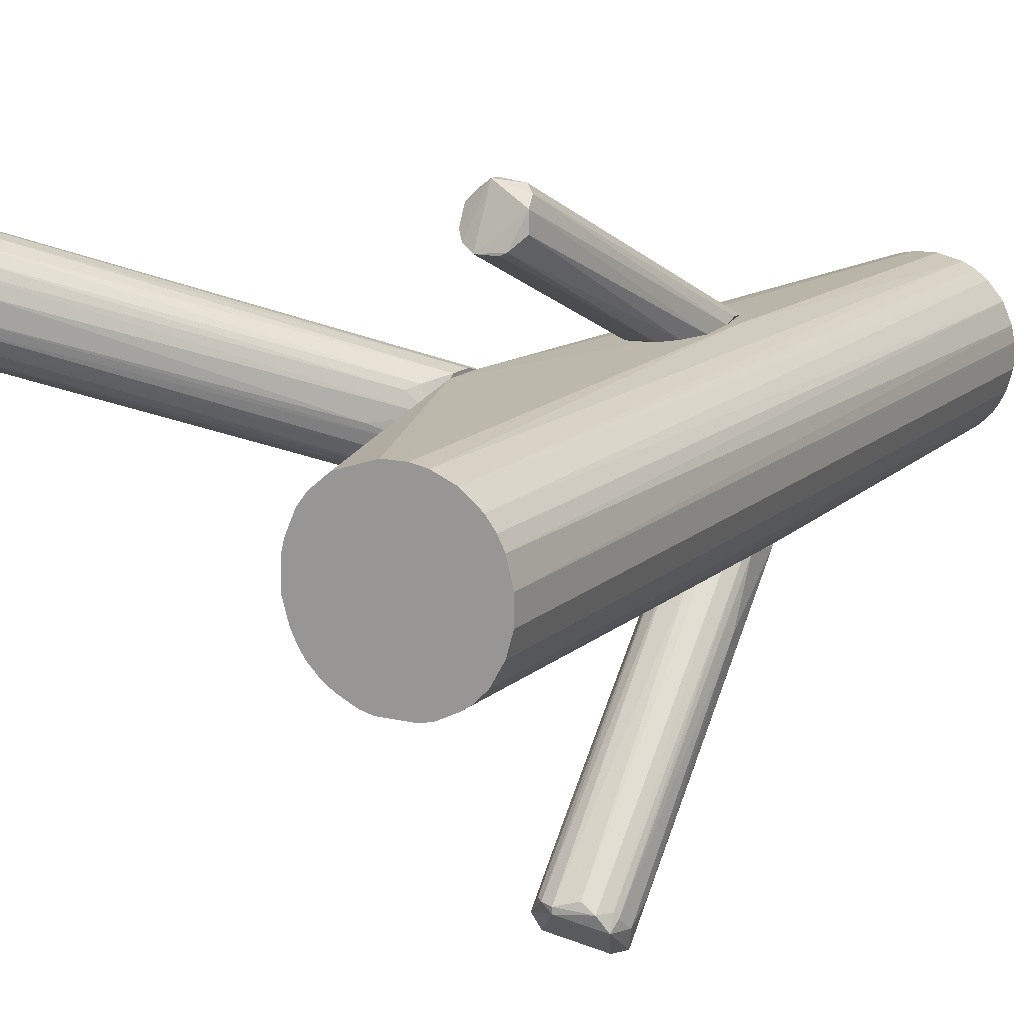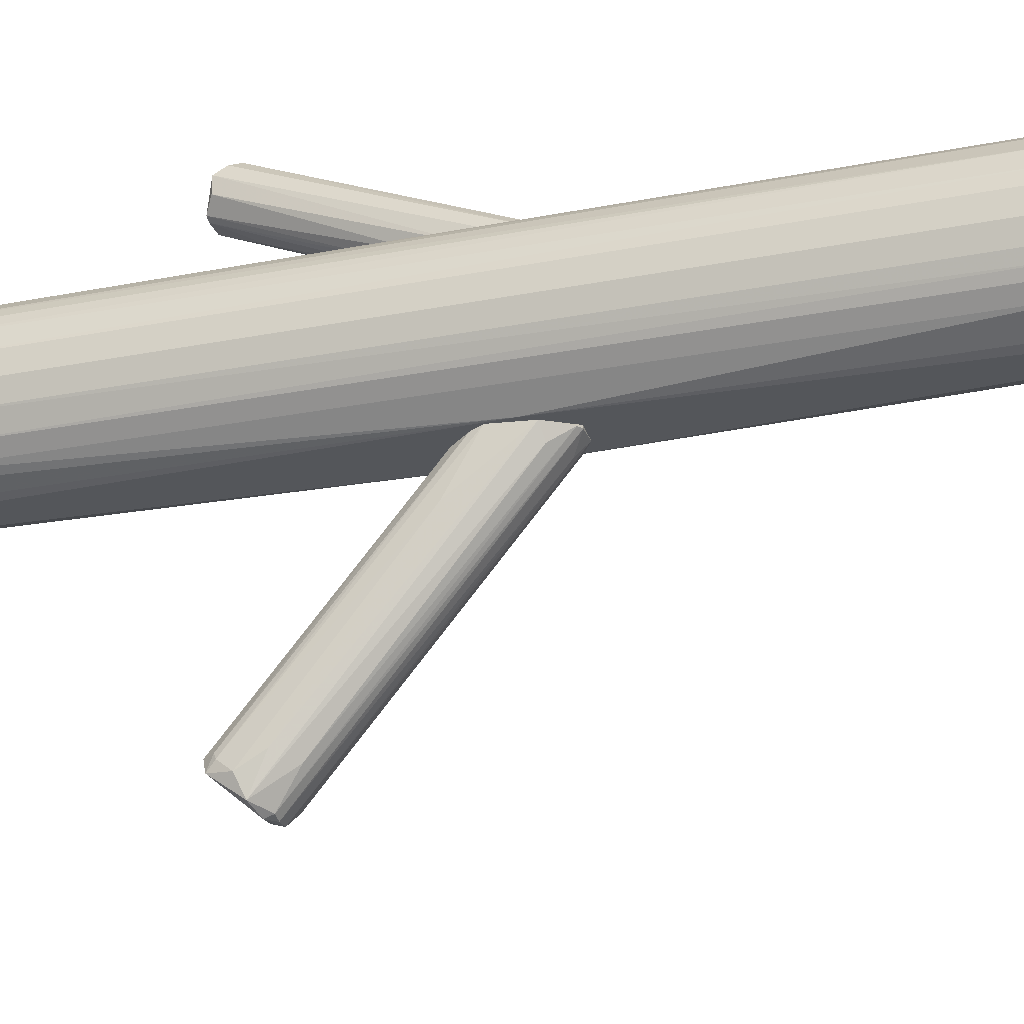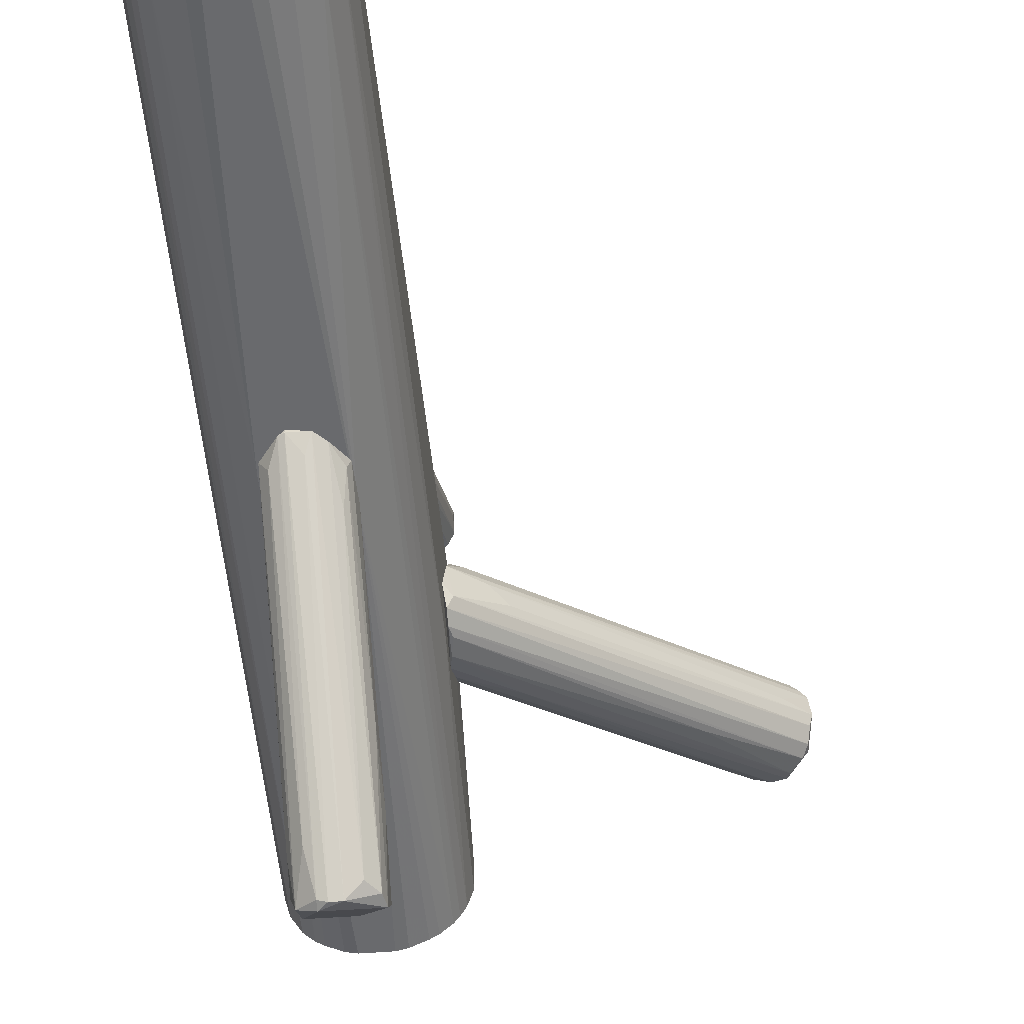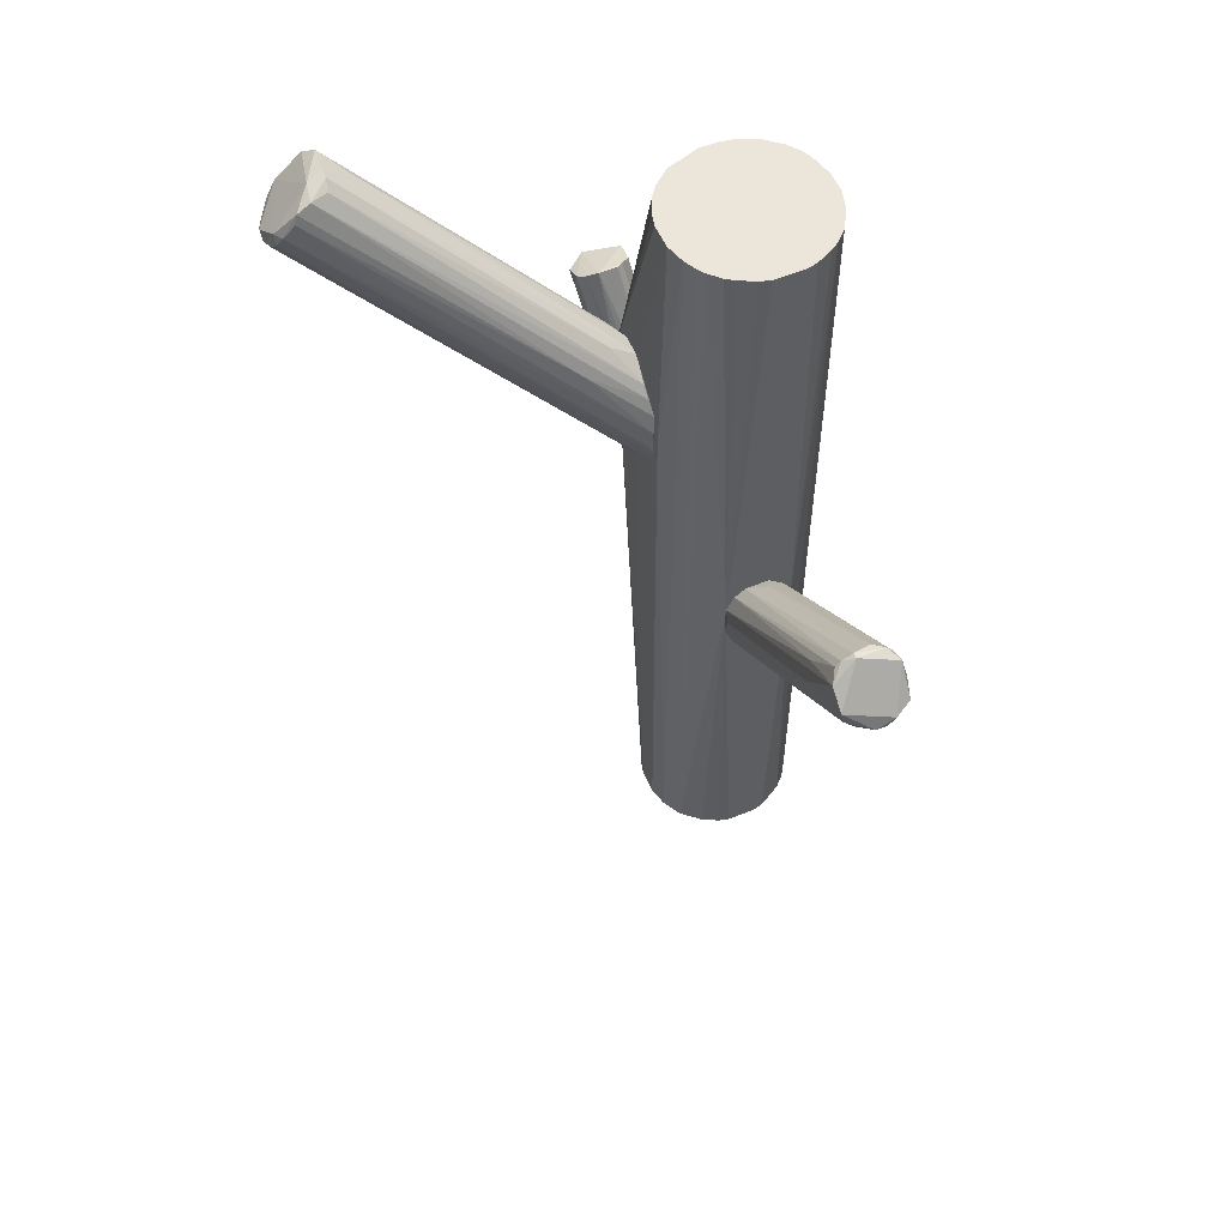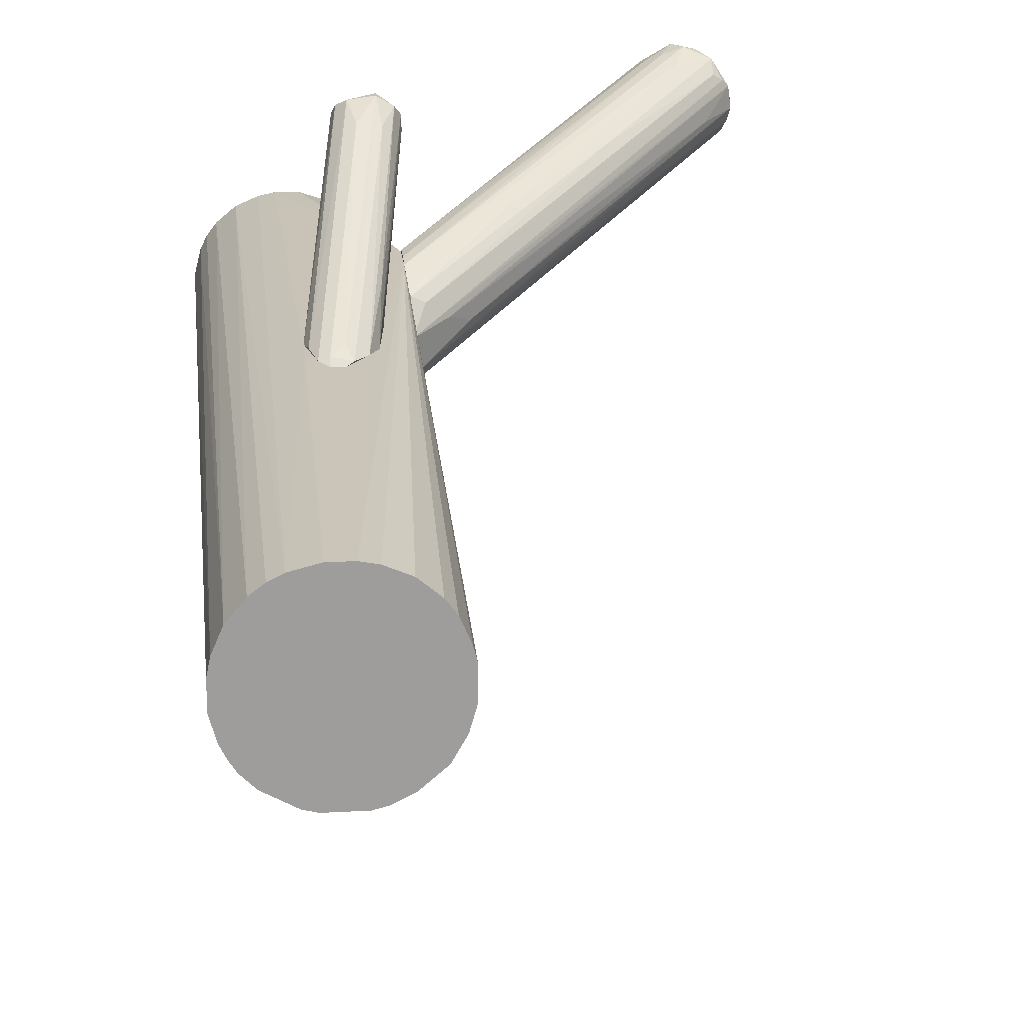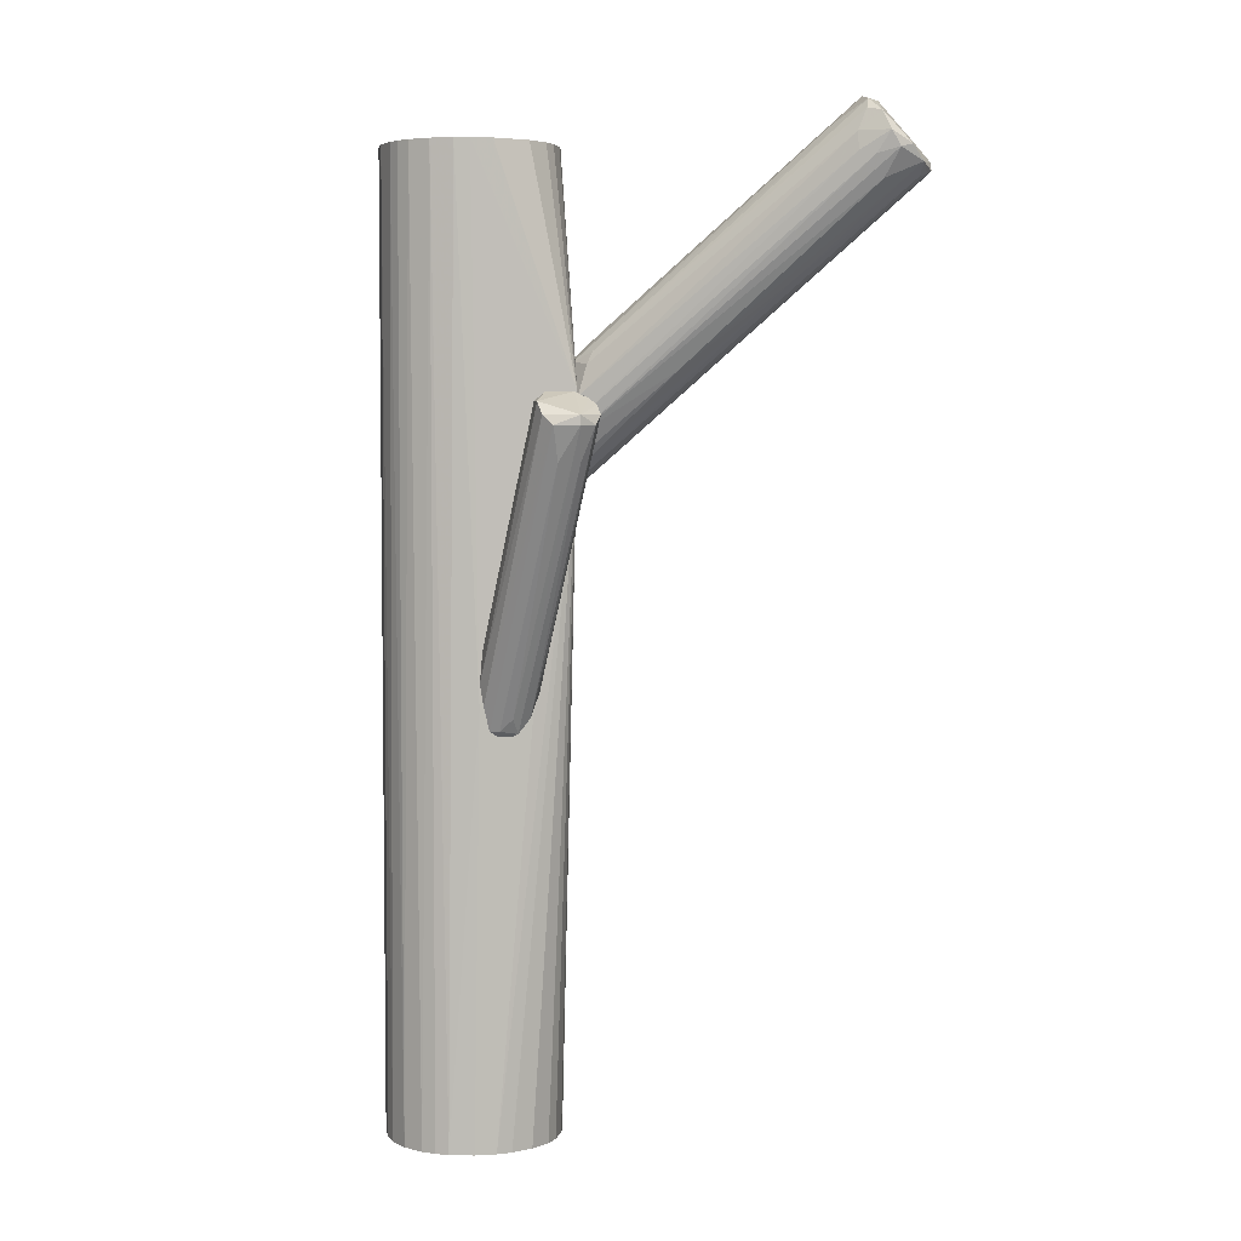
<metadata>
{"format":"obj","ext":"obj","renderer":"f3d","projection":"perspective","resolution":1024,"background":"white","views":[{"elev":13.8,"azim":27.9,"up":"+Y"},{"elev":-25.2,"azim":107.7,"up":"+Y"},{"elev":-53.1,"azim":-175.1,"up":"+Y"},{"elev":55.8,"azim":-23.2,"up":"+Z"},{"elev":19.9,"azim":174.0,"up":"+Y"},{"elev":4.4,"azim":169.2,"up":"+Z"}]}
</metadata>
<code>
o convex_0
v 0.004413 0.02802 0.04754
v 0.01868 0.03515 0.06734
v 0.01868 0.02881 0.06734
v -0.06291 0.05415 0.1204
v -0.0534 0.07395 0.1172
v -0.04785 0.05969 0.1307
v 0.01788 0.01535 0.0507
v 0.01868 0.03752 0.04278
v -0.06212 0.06683 0.1117
v -0.0534 0.05257 0.1283
v -0.0439 0.06999 0.1212
v 0.01868 0.04148 0.05862
v 0.01788 0.01693 0.03803
v -0.0637 0.05653 0.1141
v 0.01788 0.02802 0.03485
v 0.01788 0.02168 0.06338
v -0.06133 0.05178 0.1204
v -0.04706 0.06762 0.1291
v -0.05974 0.07158 0.1141
v 0.01471 0.03436 0.04041
v 0.0163 0.04069 0.06655
v 0.01868 0.04069 0.04913
v -0.05816 0.05099 0.1244
v 0.01868 0.01693 0.05546
v -0.05102 0.07395 0.1212
v -0.05736 0.05811 0.1061
v -0.04865 0.05415 0.1283
v 0.01709 0.01535 0.04516
v -0.06291 0.05336 0.1172
v -0.05261 0.05732 0.1299
v -0.05657 0.07316 0.118
v -0.03994 0.06128 0.1236
v -0.05023 0.07079 0.1101
v 0.01154 0.02881 0.07288
v 0.01868 0.02168 0.03485
v -0.0637 0.06524 0.1125
v 0.01788 0.03594 0.04041
v 0.01868 0.04148 0.05308
v 0.0163 0.0201 0.03724
v 0.002825 0.02406 0.07051
v -0.05974 0.06841 0.1109
v -0.06449 0.05969 0.1133
v -0.04627 0.0692 0.1267
v 0.01788 0.01535 0.04199
v -0.05736 0.05178 0.1267
v 0.009957 0.03436 0.07604
v 0.01788 0.01931 0.06021
v -0.04944 0.07158 0.1259
v 0.01471 0.0399 0.06971
v 0.009167 0.0304 0.04278
v -0.04785 0.07237 0.1156
v -0.0439 0.07079 0.1164
v -0.04785 0.05732 0.1299
v -0.06449 0.06207 0.1149
v -0.03756 0.04069 0.09981
v -0.005096 0.0486 0.06496
v -0.03122 0.05811 0.08633
f 19 56 57
f 2 3 8
f 2 8 12
f 15 9 20
f 2 12 21
f 12 11 21
f 12 8 22
f 8 3 24
f 3 16 24
f 10 16 27
f 14 13 29
f 17 4 29
f 10 6 30
f 6 18 30
f 5 19 31
f 25 5 31
f 4 30 31
f 2 18 32
f 18 6 32
f 19 5 33
f 5 22 33
f 16 3 34
f 27 16 34
f 15 8 35
f 8 24 35
f 9 15 36
f 19 9 36
f 8 15 37
f 15 20 37
f 12 22 38
f 13 14 39
f 35 13 39
f 15 35 39
f 23 7 40
f 7 24 40
f 9 19 41
f 20 9 41
f 26 1 42
f 29 4 42
f 14 29 42
f 36 26 42
f 1 39 42
f 39 14 42
f 21 11 43
f 24 7 44
f 7 28 44
f 28 17 44
f 17 29 44
f 29 13 44
f 13 35 44
f 35 24 44
f 4 17 45
f 17 23 45
f 10 30 45
f 30 4 45
f 40 10 45
f 23 40 45
f 3 2 46
f 6 3 46
f 2 32 46
f 32 6 46
f 16 10 47
f 24 16 47
f 10 40 47
f 40 24 47
f 11 25 48
f 30 18 48
f 25 31 48
f 31 30 48
f 43 11 48
f 18 43 48
f 18 2 49
f 2 21 49
f 21 43 49
f 43 18 49
f 1 26 50
f 36 15 50
f 26 36 50
f 39 1 50
f 15 39 50
f 22 5 51
f 5 25 51
f 38 22 51
f 38 51 52
f 11 12 52
f 25 11 52
f 12 38 52
f 51 25 52
f 3 6 53
f 6 10 53
f 10 27 53
f 34 3 53
f 27 34 53
f 31 19 54
f 4 31 54
f 19 36 54
f 42 4 54
f 36 42 54
f 7 23 55
f 23 17 55
f 28 7 55
f 17 28 55
f 22 8 56
f 19 33 56
f 33 22 56
f 8 37 56
f 56 37 57
f 37 20 57
f 41 19 57
f 20 41 57
o convex_1
v 0.04957 -0.006054 -0.007123
v 0.0361 -0.07812 0.03406
v 0.03927 -0.07812 0.03406
v 0.03531 -0.06466 0.0499
v 0.03135 -0.005269 -0.01979
v 0.04561 -0.006054 -0.02772
v 0.04798 -0.0702 0.04039
v 0.0369 -0.005269 -0.002364
v 0.02818 -0.06862 0.04515
v 0.04402 -0.06546 0.04831
v 0.02898 -0.07416 0.03643
v 0.03531 -0.006853 -0.02614
v 0.05036 -0.006054 -0.02138
v 0.0464 -0.07575 0.03801
v 0.03135 -0.005269 -0.009503
v 0.04402 -0.005255 -0.002364
v 0.03056 -0.06466 0.04673
v 0.04006 -0.01002 -0.02535
v 0.0464 -0.06942 0.04673
v 0.02818 -0.07416 0.04039
v 0.04402 -0.06862 0.02772
v 0.05036 -0.005255 -0.01029
v 0.02818 -0.05673 0.0301
v 0.03214 -0.07416 0.03247
v 0.04086 -0.06307 0.04832
v 0.03373 -0.005269 -0.004743
v 0.04798 -0.01001 -0.02218
v 0.04719 -0.06703 0.04435
v 0.05036 -0.02032 -0.001573
v 0.03214 -0.008436 -0.02059
v 0.04165 -0.01002 0.00238
v 0.04719 -0.007637 -0.002364
v 0.04402 -0.005255 -0.02852
v 0.03056 -0.008436 -0.01108
v 0.02898 -0.04644 0.01663
v 0.04165 -0.07812 0.03643
v 0.03848 -0.006061 -0.02852
v 0.04798 -0.06624 0.03326
v 0.03531 -0.06624 0.0499
v 0.03214 -0.06466 0.04832
v 0.04402 -0.006054 -0.02852
v 0.04165 -0.07733 0.03406
v 0.0464 -0.06546 0.04515
v 0.03294 -0.01635 -0.01583
v 0.02977 -0.05436 0.03564
f 74 83 102
f 62 72 73
f 60 59 75
f 71 64 76
f 68 59 77
f 73 58 79
f 77 66 80
f 59 68 81
f 61 67 82
f 65 73 83
f 73 72 83
f 63 70 84
f 70 71 84
f 78 63 84
f 71 78 84
f 76 64 85
f 79 58 85
f 79 85 86
f 70 79 86
f 85 64 86
f 62 69 87
f 65 61 88
f 73 65 88
f 61 82 88
f 82 73 88
f 58 73 89
f 82 67 89
f 73 82 89
f 70 63 90
f 62 73 90
f 79 70 90
f 73 79 90
f 72 62 91
f 66 72 91
f 80 66 91
f 80 91 92
f 68 77 92
f 77 80 92
f 62 87 92
f 87 68 92
f 91 62 92
f 59 60 93
f 71 76 93
f 77 59 93
f 69 62 94
f 75 59 94
f 59 81 94
f 81 69 94
f 62 90 94
f 64 71 95
f 71 70 95
f 86 64 95
f 70 86 95
f 67 61 96
f 76 67 96
f 66 77 96
f 93 76 96
f 77 93 96
f 61 65 97
f 74 66 97
f 65 83 97
f 83 74 97
f 96 61 97
f 66 96 97
f 60 75 98
f 90 63 98
f 75 94 98
f 94 90 98
f 63 78 99
f 78 71 99
f 93 60 99
f 71 93 99
f 60 98 99
f 98 63 99
f 67 76 100
f 85 58 100
f 76 85 100
f 58 89 100
f 89 67 100
f 81 68 101
f 69 81 101
f 68 87 101
f 87 69 101
f 72 66 102
f 66 74 102
f 83 72 102
o convex_2
v 0.05432 0.03672 0.1212
v 0.03769 -0.005255 -0.1307
v 0.0464 -0.005255 -0.1307
v 0.03927 0.03989 -0.1307
v 0.01947 0.01376 0.1212
v 0.05432 -0.00208 0.1212
v 0.06462 0.02009 -0.1307
v 0.01868 0.04069 0.04989
v 0.01947 0.01376 -0.1307
v 0.02977 -0.002084 0.1212
v 0.06462 0.01376 0.1212
v 0.05987 0.002674 -0.1307
v 0.05749 0.03435 -0.1307
v 0.03927 0.03989 0.1212
v 0.02502 0.03277 -0.1307
v 0.02422 0.002669 -0.1307
v 0.06303 0.02643 0.1212
v 0.0464 -0.005255 0.1212
v 0.03135 -0.005255 -0.01028
v 0.04323 0.04069 -0.01822
v 0.02502 0.03277 0.1212
v 0.02264 0.005048 0.1212
v 0.05115 -0.005255 -0.01743
v 0.05987 0.002674 0.1212
v 0.06303 0.008214 -0.1307
v 0.05115 0.03831 -0.1307
v 0.02026 0.02405 -0.1307
v 0.01868 0.01455 0.04434
v 0.06145 0.02959 -0.1307
v 0.05908 0.03276 0.1212
v 0.02977 0.03673 -0.1307
v 0.04878 0.0391 0.1212
v 0.01868 0.04069 0.06019
v 0.03769 -0.005255 0.1212
v 0.02106 0.008214 -0.1307
v 0.0567 -0.000501 -0.1307
v 0.02026 0.02405 0.1212
v 0.06462 0.01376 -0.1307
v 0.06462 0.02009 0.1212
v 0.02977 -0.002084 -0.1307
v 0.06303 0.008214 0.1212
v 0.02422 0.002669 0.1212
v 0.06382 0.02405 -0.1307
v 0.02977 0.03673 0.1212
v 0.01947 0.02088 -0.1307
v 0.02264 0.02959 -0.1307
v 0.0567 -0.000501 0.1212
v 0.04481 0.03989 -0.1307
v 0.04481 0.03989 0.1212
v 0.02106 0.008214 0.1212
v 0.03531 0.0391 -0.1307
v 0.04957 -0.004459 -0.1307
v 0.02977 0.04069 -0.01979
v 0.06145 0.02959 0.1212
v 0.06145 0.005048 -0.1307
v 0.05432 0.03672 -0.1307
v 0.04957 -0.004459 0.1212
v 0.03452 -0.004459 0.1212
v 0.03452 -0.004459 -0.1307
v 0.02264 0.02959 0.1212
v 0.01947 0.02088 0.1212
v 0.02739 -0.000501 0.1212
v 0.01868 0.02722 0.03406
v 0.01868 0.02801 0.06653
f 163 135 166
f 105 104 106
f 103 107 108
f 105 106 109
f 106 104 111
f 108 107 112
f 103 108 113
f 105 109 114
f 109 106 115
f 107 103 116
f 106 111 117
f 111 104 118
f 103 113 119
f 104 105 120
f 108 112 120
f 104 120 121
f 107 116 123
f 112 107 124
f 120 105 125
f 113 108 126
f 114 109 127
f 115 106 128
f 117 111 129
f 109 115 131
f 115 103 132
f 103 119 132
f 131 115 132
f 106 117 133
f 117 110 133
f 116 103 134
f 103 128 134
f 128 122 134
f 122 110 135
f 110 130 135
f 120 112 136
f 121 120 136
f 111 118 137
f 118 124 137
f 130 111 137
f 105 114 138
f 114 126 138
f 107 123 139
f 109 113 140
f 127 109 140
f 113 127 140
f 113 109 141
f 119 113 141
f 118 104 142
f 121 118 142
f 113 126 143
f 127 113 143
f 118 121 144
f 112 124 144
f 124 118 144
f 109 131 145
f 131 119 145
f 141 109 145
f 119 141 145
f 123 116 146
f 116 135 146
f 135 123 146
f 110 129 147
f 129 111 147
f 110 117 148
f 129 110 148
f 117 129 148
f 108 125 149
f 126 108 149
f 125 138 149
f 138 126 149
f 128 106 150
f 122 128 150
f 116 134 151
f 134 122 151
f 122 135 151
f 135 116 151
f 124 107 152
f 107 130 152
f 137 124 152
f 130 137 152
f 110 106 153
f 106 133 153
f 133 110 153
f 125 105 154
f 105 138 154
f 138 125 154
f 106 110 155
f 110 122 155
f 150 106 155
f 122 150 155
f 119 131 156
f 132 119 156
f 131 132 156
f 126 114 157
f 114 127 157
f 143 126 157
f 127 143 157
f 103 115 158
f 128 103 158
f 115 128 158
f 108 120 159
f 125 108 159
f 120 125 159
f 112 121 160
f 136 112 160
f 121 136 160
f 104 121 161
f 142 104 161
f 121 142 161
f 123 135 162
f 139 123 162
f 135 139 162
f 107 139 163
f 139 135 163
f 121 112 164
f 112 144 164
f 144 121 164
f 130 110 165
f 111 130 165
f 110 147 165
f 147 111 165
f 130 107 166
f 135 130 166
f 107 163 166
o convex_3
v 0.0266 0.05812 0.04673
v 0.03531 0.04069 -0.02535
v 0.03848 0.04069 -0.02535
v 0.02422 0.07792 0.05149
v 0.03373 0.07316 0.05703
v 0.04006 0.04069 0.003964
v 0.0266 0.04148 -0.002375
v 0.01868 0.07316 0.05386
v 0.04244 0.04228 -0.01742
v 0.03056 0.06524 0.05941
v 0.02026 0.06604 0.05783
v 0.03056 0.04069 0.009514
v 0.03056 0.07712 0.05149
v 0.03056 0.04148 -0.02059
v 0.04244 0.04069 -0.00396
v 0.03373 0.06841 0.05703
v 0.03848 0.04228 -0.02376
v 0.03689 0.04069 0.008718
v 0.02026 0.07554 0.05149
v 0.02819 0.04069 -0.01426
v 0.02739 0.04069 0.003964
v 0.01868 0.06841 0.05624
v 0.03373 0.04148 -0.02455
v 0.03293 0.07554 0.05386
v 0.04323 0.04148 -0.01188
v 0.02343 0.06445 0.05941
v 0.02422 0.07792 0.05386
v 0.04086 0.04148 -0.02376
v 0.02898 0.07396 0.04276
v 0.02343 0.07316 0.04276
v 0.01868 0.07 0.05228
v 0.02898 0.06445 0.05941
v 0.03373 0.04148 0.01189
v 0.0266 0.0502 0.000794
v 0.02422 0.05654 0.04119
v 0.03531 0.04386 -0.02059
f 195 183 202
f 168 169 172
f 168 172 178
f 172 169 181
f 171 176 182
f 176 172 182
f 172 181 182
f 181 171 182
f 169 168 183
f 172 176 184
f 178 172 184
f 168 178 186
f 180 168 186
f 186 178 187
f 173 186 187
f 187 177 188
f 173 187 188
f 168 180 189
f 183 168 189
f 175 179 190
f 181 169 191
f 171 181 191
f 190 171 191
f 175 190 191
f 176 171 192
f 178 167 192
f 179 170 193
f 170 185 193
f 185 174 193
f 188 177 193
f 174 188 193
f 171 190 193
f 190 179 193
f 192 171 193
f 177 192 193
f 179 175 194
f 169 183 194
f 191 169 194
f 175 191 194
f 170 179 195
f 179 194 195
f 194 183 195
f 185 170 196
f 180 185 196
f 189 180 196
f 170 189 196
f 186 173 197
f 174 186 197
f 173 188 197
f 188 174 197
f 184 176 198
f 176 192 198
f 192 167 198
f 167 178 199
f 178 184 199
f 184 198 199
f 198 167 199
f 174 185 200
f 185 180 200
f 180 186 200
f 186 174 200
f 187 178 201
f 177 187 201
f 178 192 201
f 192 177 201
f 183 189 202
f 189 170 202
f 170 195 202

</code>
